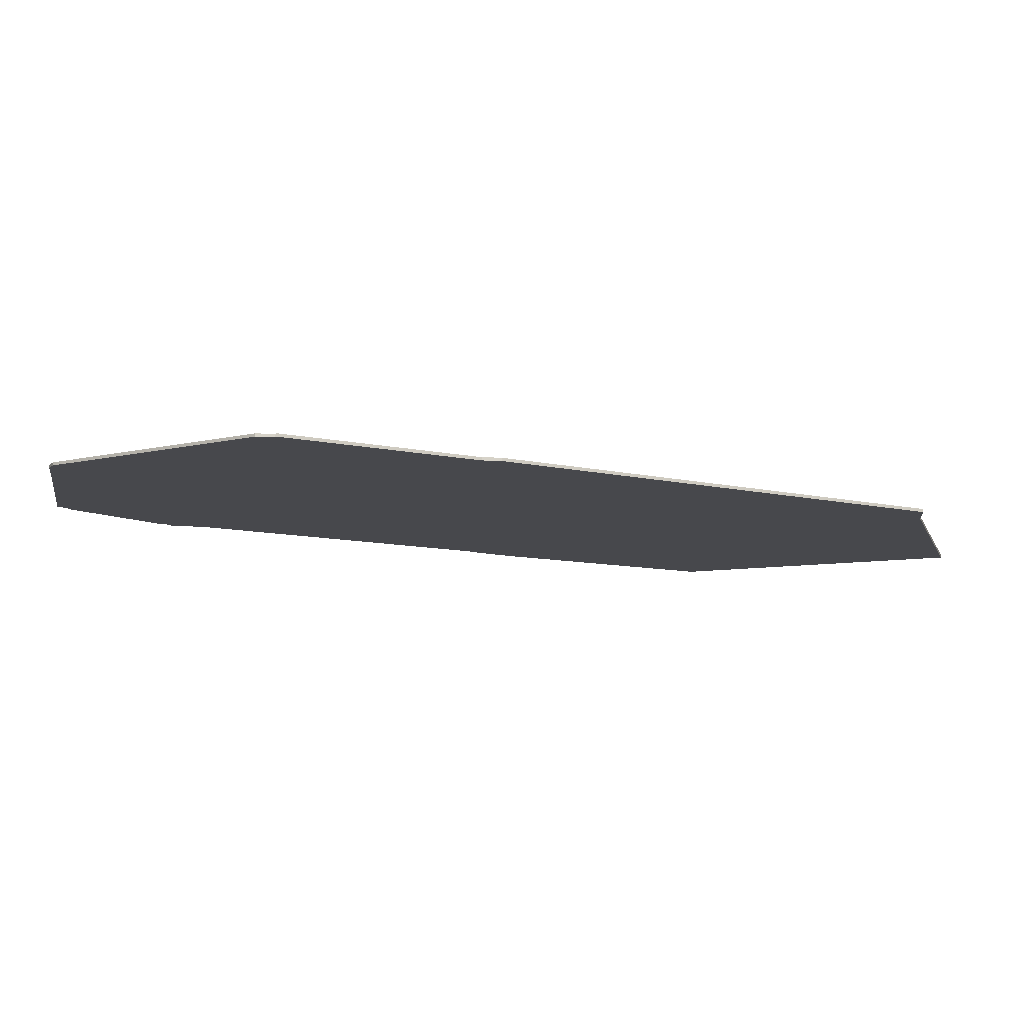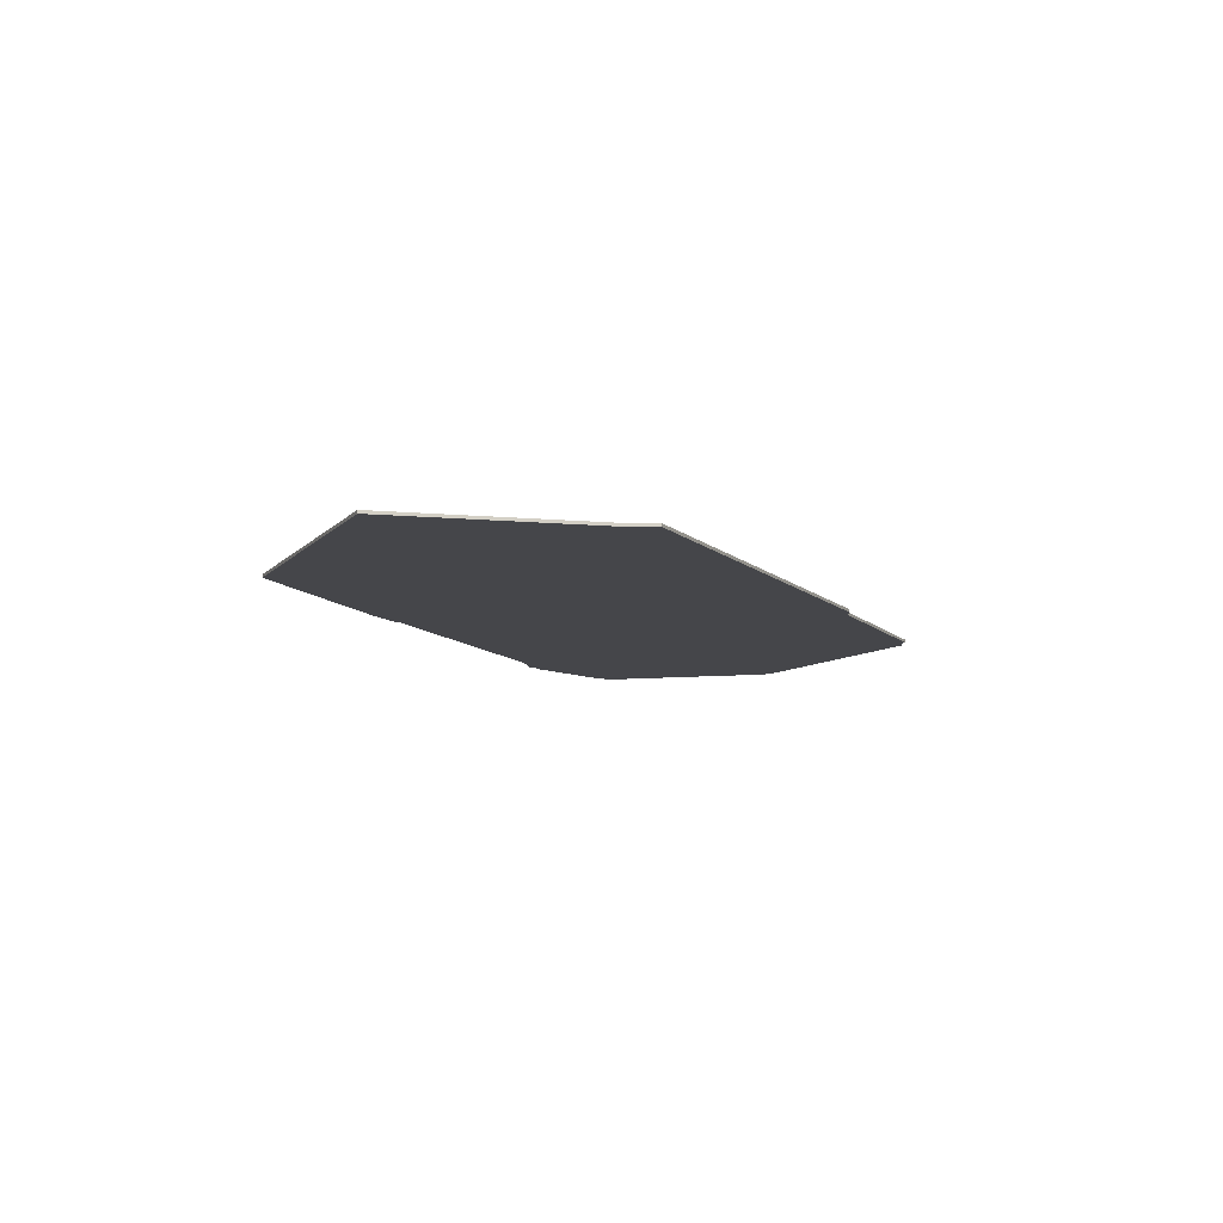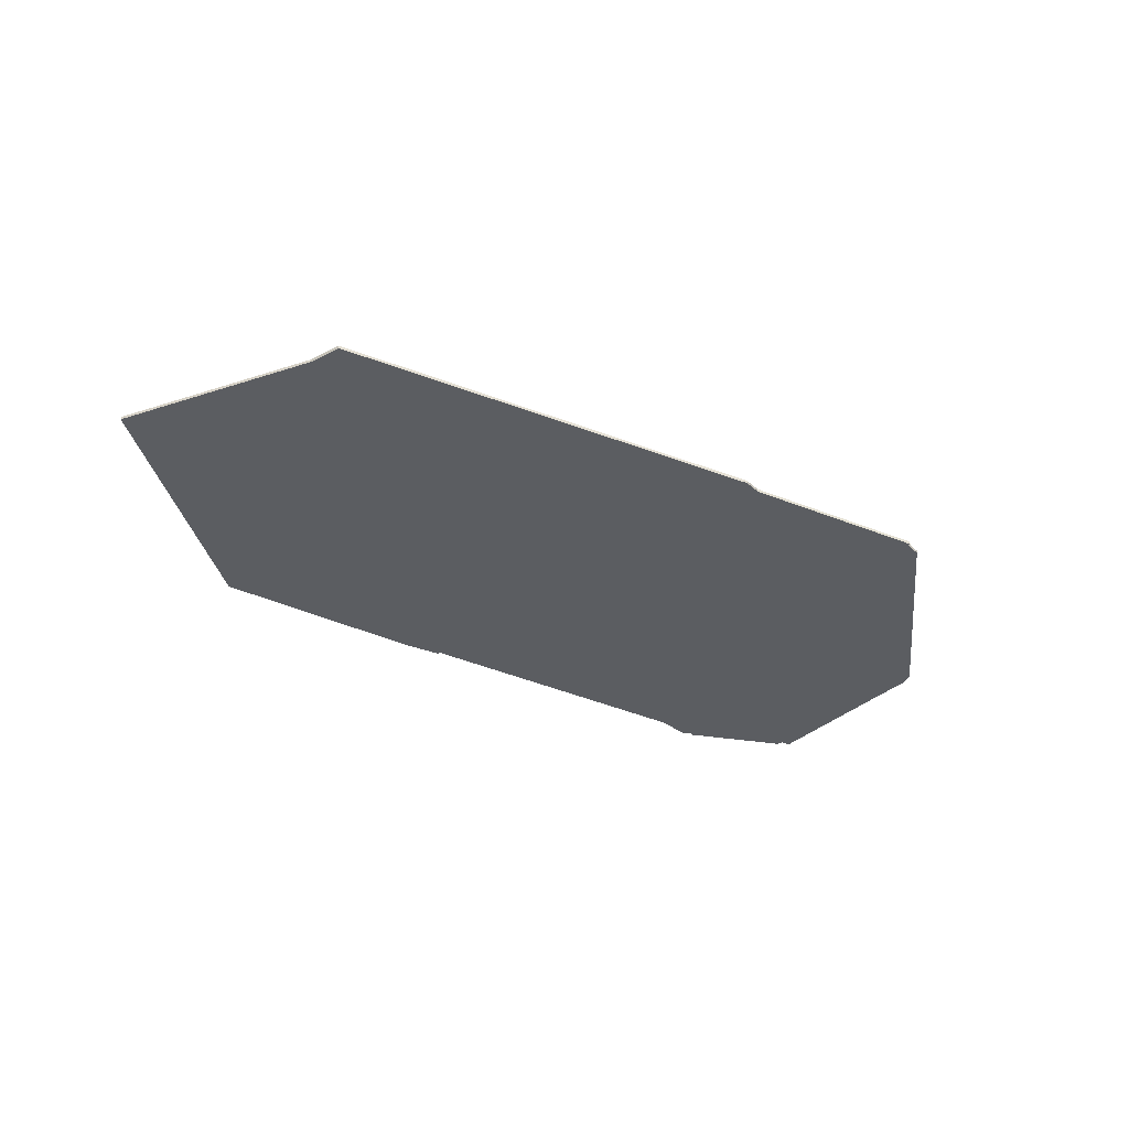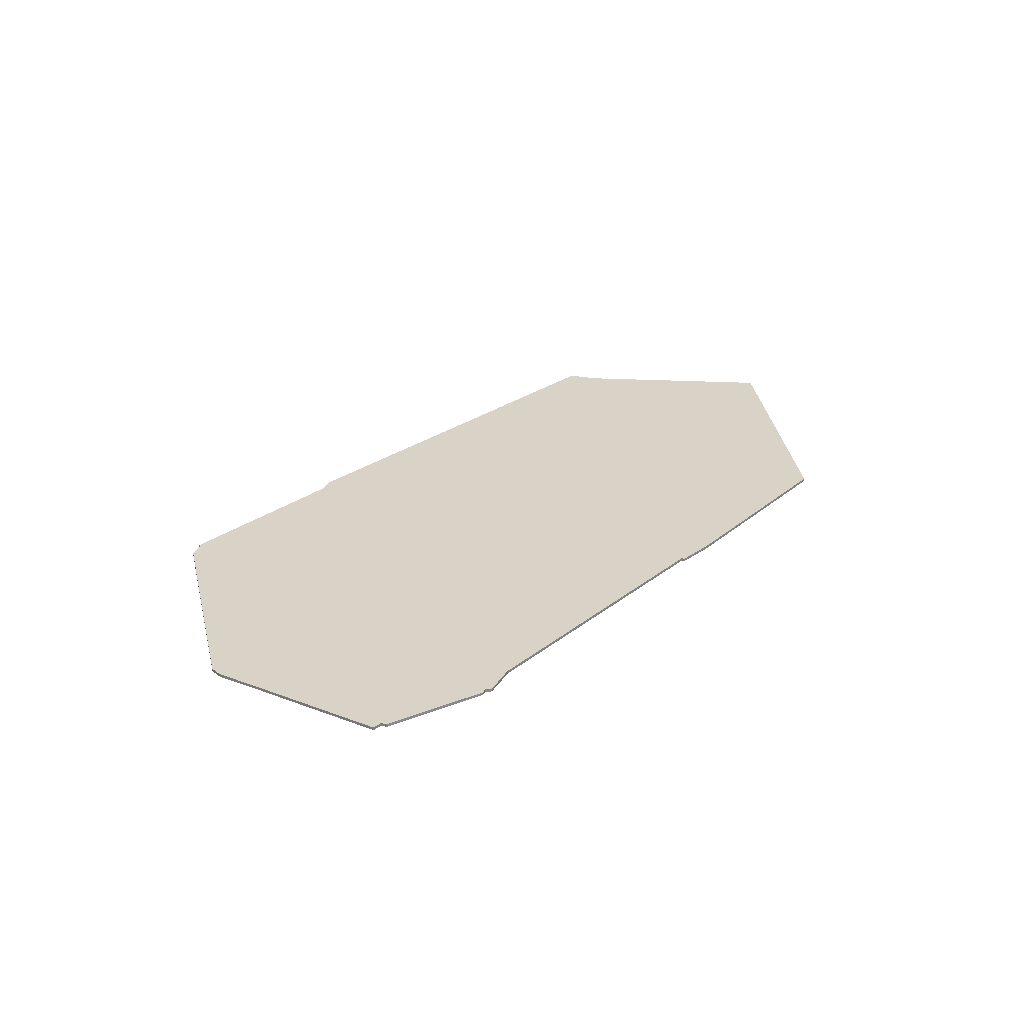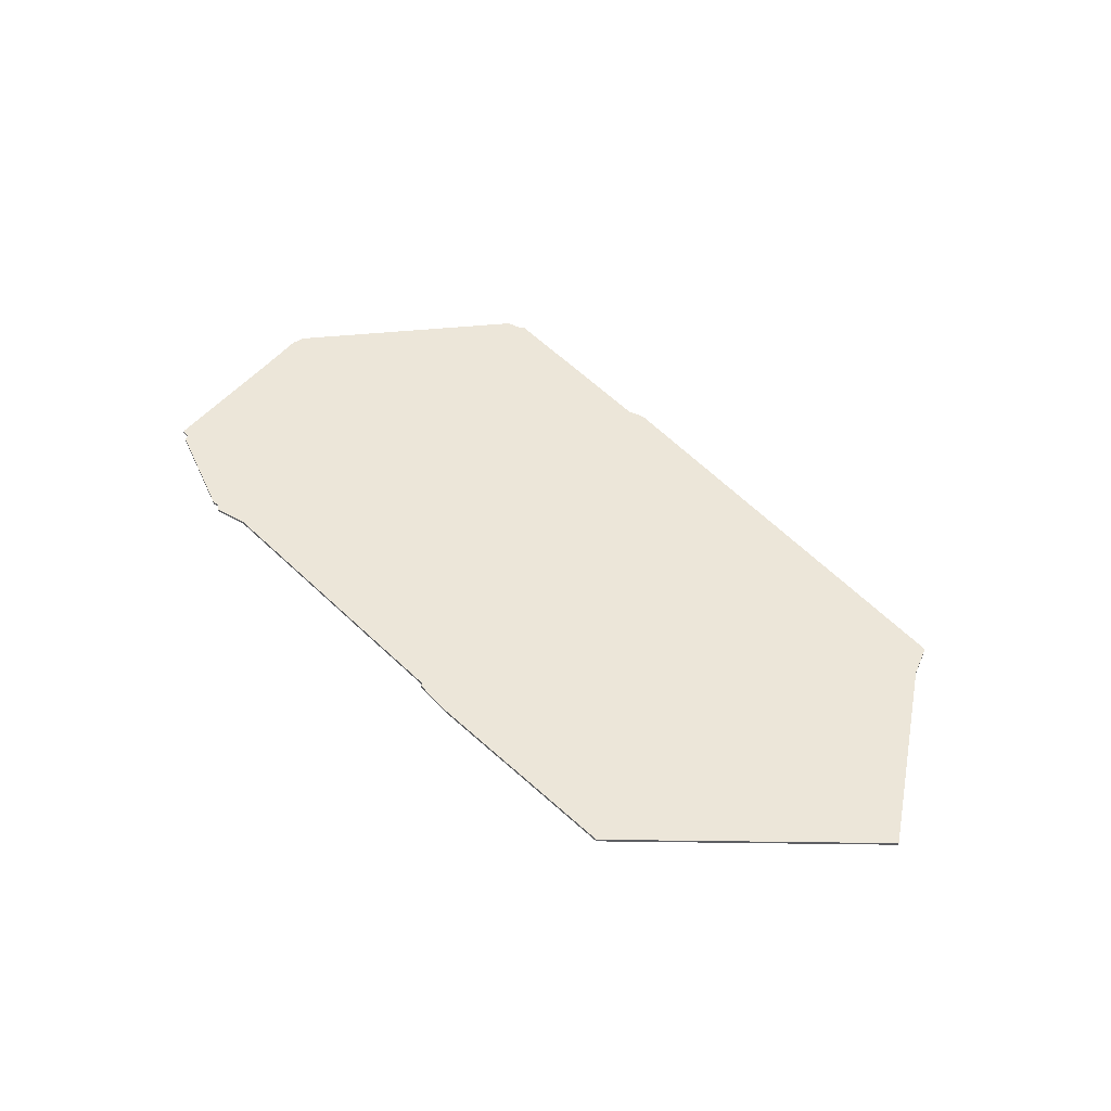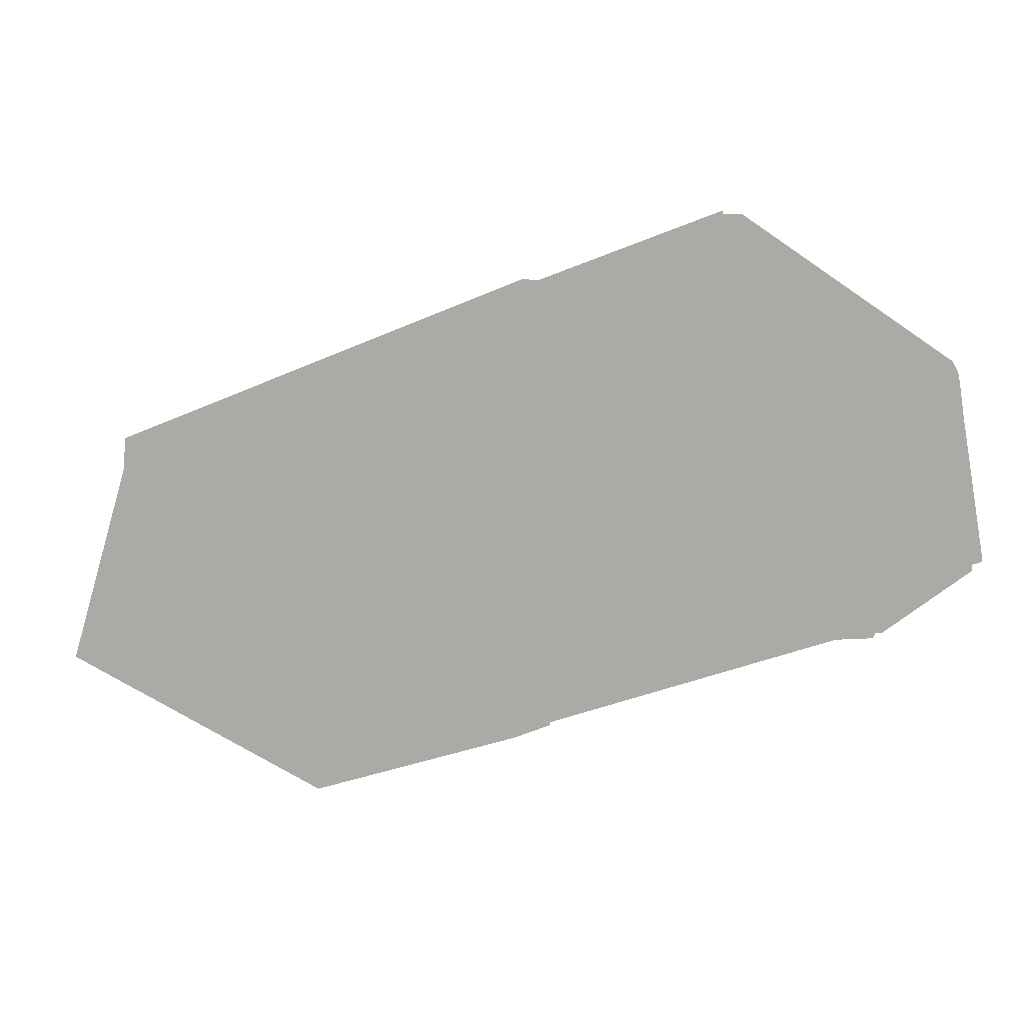
<metadata>
{"format":"obj","ext":"obj","renderer":"f3d","projection":"perspective","resolution":1024,"background":"white","views":[{"elev":78.4,"azim":1.7,"up":"+Y"},{"elev":-9.9,"azim":93.5,"up":"+Z"},{"elev":-35.4,"azim":130.2,"up":"+Z"},{"elev":27.8,"azim":-69.2,"up":"+Z"},{"elev":49.1,"azim":27.9,"up":"+Z"},{"elev":12.1,"azim":-171.4,"up":"+Y"}]}
</metadata>
<code>
v 5219 -1354 0
v 5219 -1354 1
v 5285 -1243 0
v 5285 -1243 1
v 5284 -1232 0
v 5284 -1232 1
v 5028 -1290 0
v 5028 -1290 1
v 5077 -1154 0
v 5077 -1154 1
v 5043 -1293 0
v 5043 -1293 1
v 5142 -1176 0
v 5142 -1176 1
v 5150 -1332 0
v 5150 -1332 1
v 5009 -1200 0
v 5009 -1200 1
v 5083 -1153 0
v 5083 -1153 1
v 5083 -1154 0
v 5083 -1154 1
v 5000 -1266 0
v 5000 -1266 1
v 5000 -1268 0
v 5000 -1268 1
v 5305 -1310 0
v 5305 -1310 1
v 5148 -1176 0
v 5148 -1176 1
v 5007 -1204 0
v 5007 -1204 1
v 5031 -1292 0
v 5031 -1292 1
v 5138 -1326 0
v 5138 -1326 1
v 5138 -1327 0
v 5138 -1327 1
v 4997 -1264 0
v 4997 -1264 1
v 4997 -1265 0
v 4997 -1265 1
v 5030 -1290 0
v 5030 -1290 1
v 5005 -1217 0
v 5005 -1217 1
f 7 25 23
f 11 33 43
f 43 7 23
f 11 43 45
f 39 23 41
f 45 23 39
f 31 17 45
f 43 23 45
f 17 9 45
f 9 11 45
f 35 15 37
f 15 35 29
f 13 35 11
f 3 27 1
f 15 3 1
f 3 15 29
f 9 21 11
f 13 21 19
f 13 29 35
f 21 13 11
f 3 29 5
f 24 26 8
f 44 34 12
f 24 8 44
f 46 44 12
f 42 24 40
f 40 24 46
f 46 18 32
f 46 24 44
f 46 10 18
f 46 12 10
f 38 16 36
f 30 36 16
f 12 36 14
f 2 28 4
f 2 4 16
f 30 16 4
f 12 22 10
f 20 22 14
f 36 30 14
f 12 14 22
f 6 30 4
f 40 46 39
f 39 46 45
f 42 40 41
f 41 40 39
f 24 42 23
f 23 42 41
f 26 24 25
f 25 24 23
f 8 26 7
f 7 26 25
f 44 8 43
f 43 8 7
f 34 44 33
f 33 44 43
f 12 34 11
f 11 34 33
f 36 12 35
f 35 12 11
f 38 36 37
f 37 36 35
f 16 38 15
f 15 38 37
f 2 16 1
f 1 16 15
f 28 2 27
f 27 2 1
f 4 28 3
f 3 28 27
f 6 4 5
f 5 4 3
f 30 6 29
f 29 6 5
f 14 30 13
f 13 30 29
f 20 14 19
f 19 14 13
f 22 20 21
f 21 20 19
f 10 22 9
f 9 22 21
f 18 10 17
f 17 10 9
f 46 32 45
f 45 32 31
f 32 18 31
f 31 18 17

</code>
